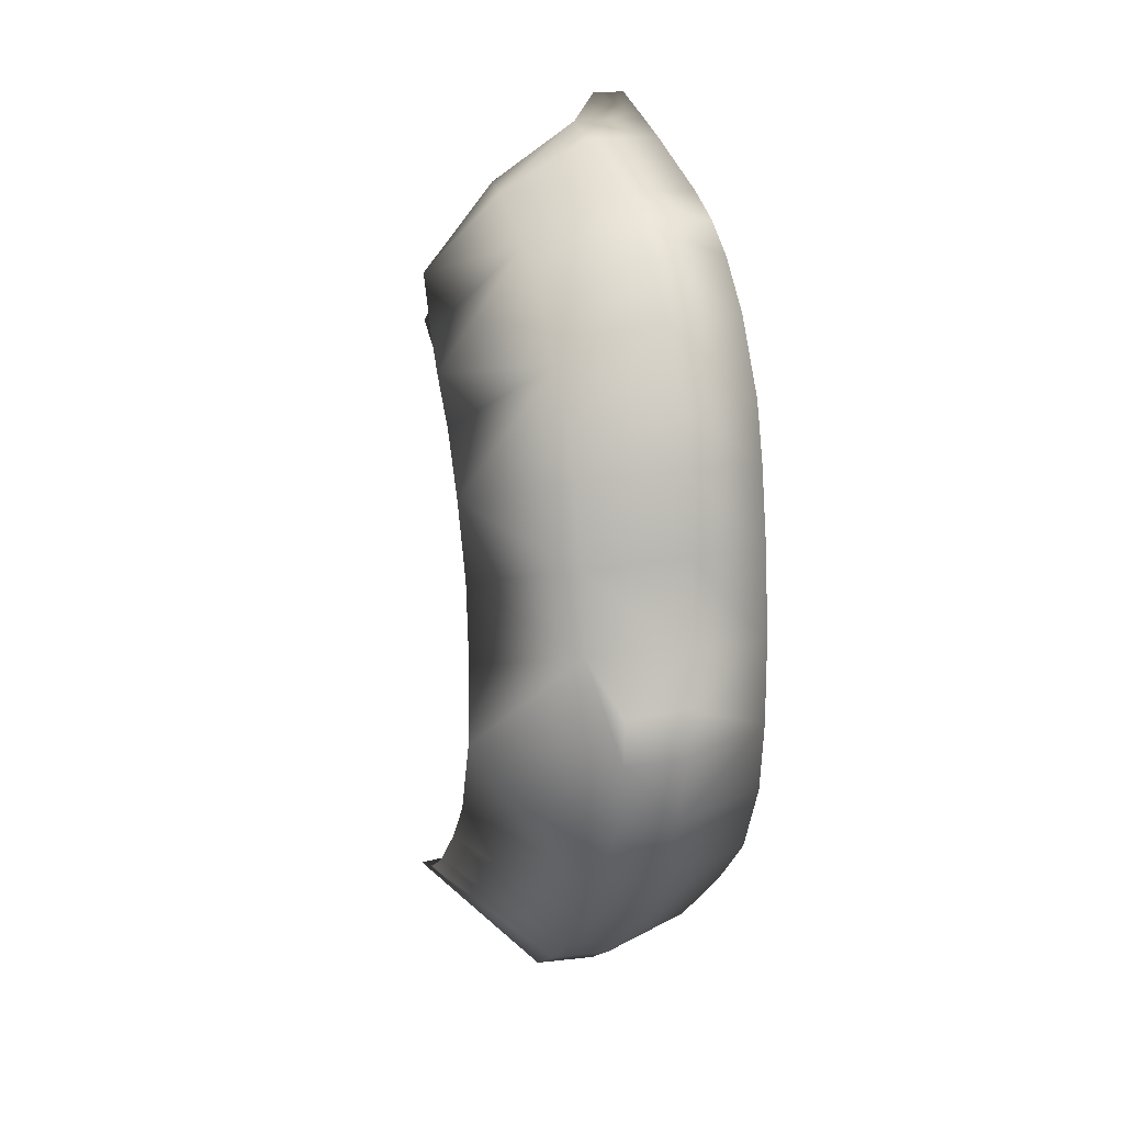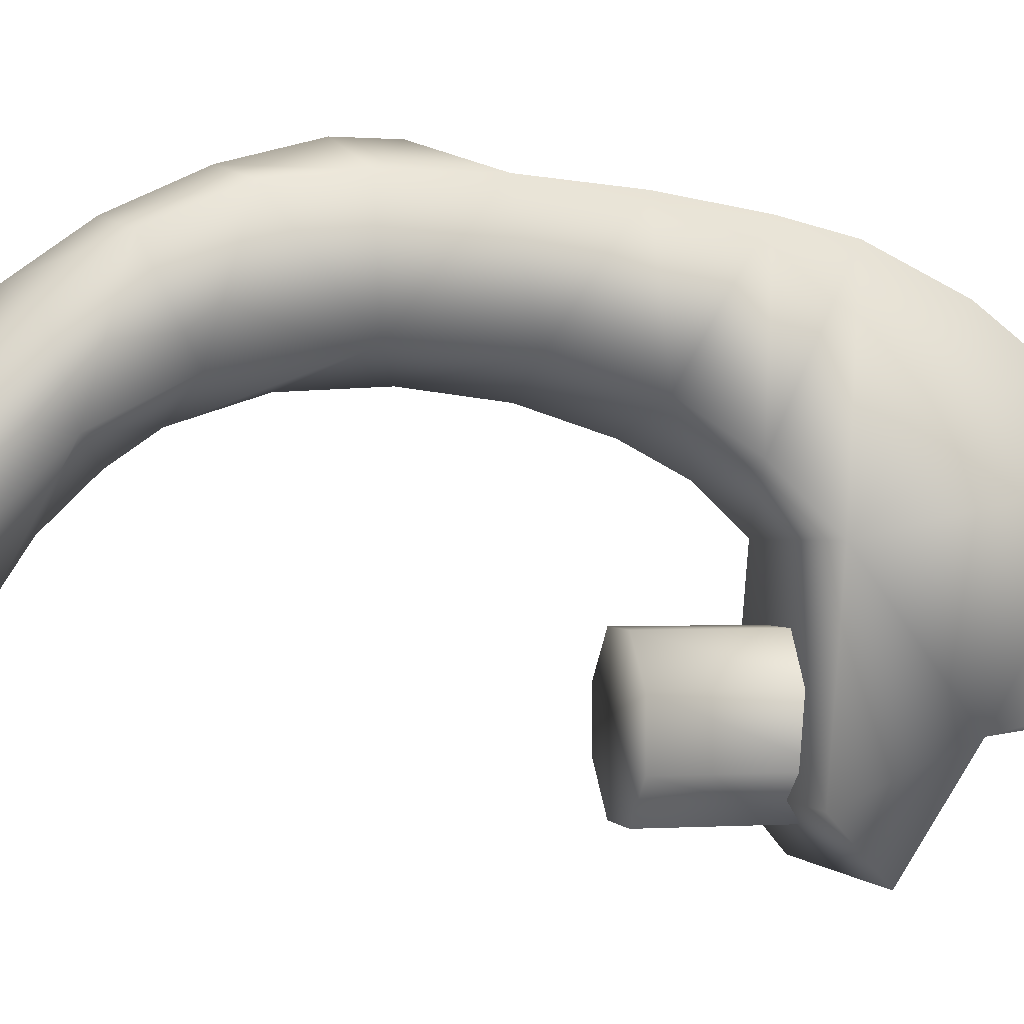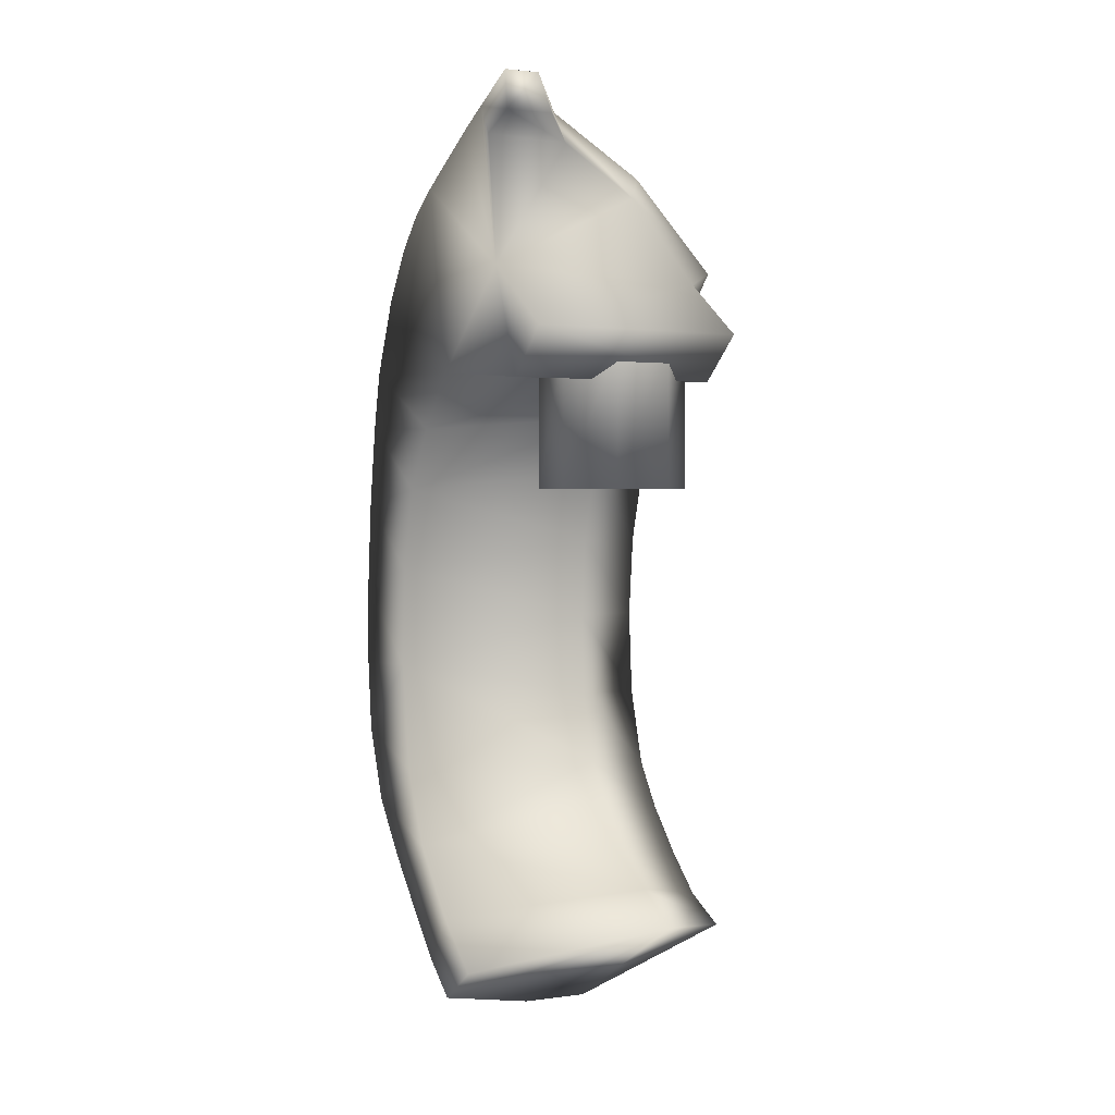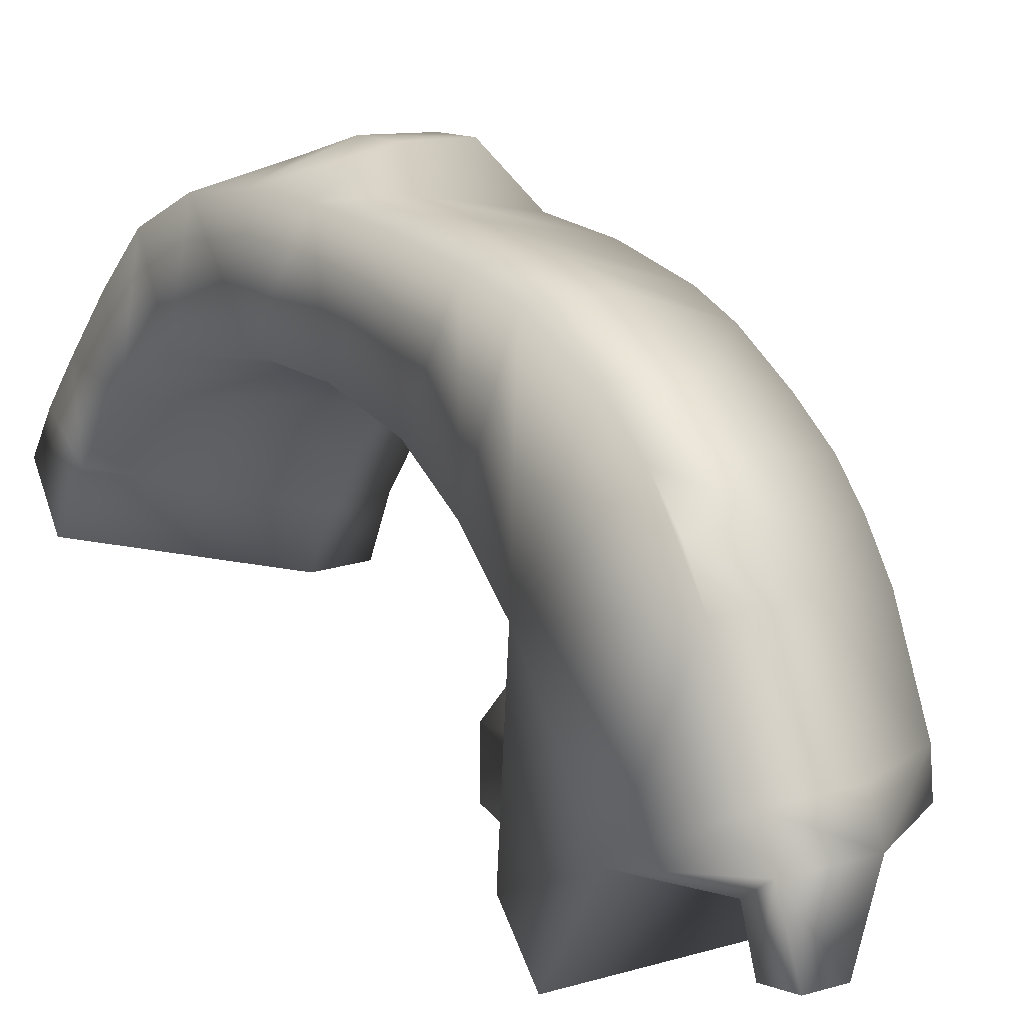
<metadata>
{"format":"obj","ext":"obj","renderer":"f3d","projection":"perspective","resolution":1024,"background":"white","views":[{"elev":16.9,"azim":159.4,"up":"+Z"},{"elev":0.5,"azim":-103.8,"up":"+Y"},{"elev":1.7,"azim":-25.2,"up":"+Z"},{"elev":12.1,"azim":-34.8,"up":"+Y"}]}
</metadata>
<code>
v -0.2136 3.089 -1.207
v -0.2136 3.093 -1.607
v -0.9833 2.853 -1.522
v -0.9833 2.853 -1.522
v -0.9833 2.849 -0.8291
v -0.3561 2.849 -0.8291
v -0.2136 3.093 -1.607
v -0.2136 2.936 -2.205
v -0.9833 0.9932 -4.119
v -0.9833 1.334 -3.883
v -0.2215 1.493 -4.035
v -0.2131 1.138 -4.263
v -0.3561 1.34 2.465
v -0.9833 1.34 2.465
v -0.9833 0.571 2.827
v -0.9833 0.571 2.827
v -0.9833 -0.01067 1.704
v -0.316 0.1575 2.697
v -0.9833 0.1268 2.718
v -0.9833 0.283 2.95
v -0.9833 -0.2227 2.839
v -0.6121 -0.2227 2.839
v -0.9833 0.571 2.827
v -0.9833 -0.01067 1.704
v -0.9833 0.1268 2.718
v -0.9833 -0.2227 2.839
v -0.9833 0.1268 2.718
v -0.3561 1.34 2.465
v -0.9833 0.571 2.827
v -0.3561 0.571 2.827
v 0.3841 0.5352 2.425
v -0.3561 1.34 2.465
v 0.4269 1.205 2.089
v -0.3561 1.34 2.465
v 0.4386 1.522 1.864
v -0.3561 1.668 2.27
v -0.3561 1.34 2.465
v -0.9833 1.668 2.27
v -0.3561 1.34 2.465
v -0.9833 1.34 2.465
v -0.3561 1.936 2.033
v -0.3561 2.253 1.629
v -0.9833 2.253 1.629
v -0.9833 1.939 2.032
v 0.4618 2.028 1.288
v -0.3561 1.936 2.033
v 0.4386 1.522 1.864
v -0.3561 1.668 2.27
v 0.4508 1.777 1.625
v -0.3561 1.936 2.033
v 1.099 1.053 1.081
v 0.4386 1.522 1.864
v -0.3561 2.555 1.018
v -0.3561 2.672 0.5463
v -0.9833 2.672 0.5463
v -0.9833 2.555 1.021
v -0.3561 2.672 0.5463
v -0.3561 2.781 -0.1074
v -0.9833 2.781 -0.1074
v -0.9833 2.672 0.5463
v -0.3561 2.781 -0.1074
v -0.3561 2.849 -0.8291
v -0.9833 2.849 -0.8291
v -0.9833 2.781 -0.1074
v 0.4787 2.702 -0.8345
v 1.142 1.853 -1.783
v 0.3042 3.083 -1.61
v 0.3042 3.083 -1.228
v 0.4787 2.457 0.4776
v 0.4787 2.624 -0.1805
v -0.3561 2.781 -0.1074
v -0.3561 2.672 0.5463
v 0.4787 2.624 -0.1805
v 0.4787 2.702 -0.8345
v -0.3561 2.849 -0.8291
v -0.3561 2.781 -0.1074
v -0.3561 2.849 -0.8291
v 0.3042 3.083 -1.228
v -0.2136 3.089 -1.207
v 1.142 1.853 -1.783
v 0.4787 2.702 -0.8345
v 1.142 1.903 -1.085
v 0.9001 0.06236 1.73
v 1.044 0.7128 1.361
v 0.4269 1.205 2.089
v 0.3841 0.5352 2.425
v 0.4618 2.028 1.288
v 0.4508 1.777 1.625
v 1.099 1.053 1.081
v 1.118 1.367 0.7091
v 0.4787 2.624 -0.1805
v 0.4787 2.457 0.4776
v 1.132 1.633 0.1917
v 1.132 1.633 0.1917
v 1.131 1.815 -0.4222
v 0.4787 2.702 -0.8345
v 0.4787 2.624 -0.1805
v 1.131 1.815 -0.4222
v 1.142 1.903 -1.085
v 0.3042 3.083 -1.228
v 0.3042 3.083 -1.61
v -0.2136 3.093 -1.607
v -0.2136 3.089 -1.207
v -0.3561 1.668 2.27
v -0.3561 1.936 2.033
v -0.9833 1.939 2.032
v -0.9833 1.668 2.27
v -0.3561 0.283 2.95
v -0.3561 0.571 2.827
v -0.9833 0.571 2.827
v -0.9833 0.283 2.95
v 0.3841 0.5352 2.425
v -0.3561 0.283 2.95
v 0.3841 0.5352 2.425
v 0.3607 0.2634 2.477
v 0.9001 0.06236 1.73
v 0.4618 2.028 1.288
v -0.3561 1.936 2.033
v 0.4508 1.777 1.625
v -0.7093 -0.1876 3.144
v -0.9833 -0.1876 3.144
v -0.9833 -0.2227 2.839
v -0.7093 -0.1876 3.144
v -0.6121 -0.2227 2.839
v -0.3561 0.283 2.95
v -0.7093 -0.1876 3.144
v -0.6121 -0.2227 2.839
v -0.316 0.1575 2.697
v 0.2612 0.1409 2.304
v 0.3607 0.2634 2.477
v -0.3561 0.283 2.95
v -0.316 0.1575 2.697
v -0.9833 2.253 1.629
v -0.3561 2.253 1.629
v -0.3561 2.555 1.018
v -0.9833 2.555 1.021
v 0.4787 2.305 0.8275
v 0.4787 2.457 0.4776
v -0.3561 2.672 0.5463
v -0.3561 2.555 1.018
v 1.142 1.853 -1.783
v 1.142 1.666 -2.397
v 0.3042 2.644 -2.784
v 0.3042 2.925 -2.201
v 0.3042 2.925 -2.201
v 0.3042 3.083 -1.61
v 0.3042 3.083 -1.61
v -0.2136 2.936 -2.205
v -0.2136 2.936 -2.205
v -0.2136 3.093 -1.607
v 0.4787 2.305 0.8275
v 1.132 1.633 0.1917
v 0.4787 2.457 0.4776
v 0.4269 1.205 2.089
v 1.044 0.7128 1.361
v 1.099 1.053 1.081
v 1.099 1.053 1.081
v 0.4386 1.522 1.864
v -0.2169 1.849 -3.736
v -0.2215 1.493 -4.035
v -0.9833 1.334 -3.883
v -0.9833 1.68 -3.574
v -0.2215 1.493 -4.035
v 0.2865 1.45 -4.017
v 0.2852 1.094 -4.248
v -0.2131 1.138 -4.263
v -0.2169 1.849 -3.736
v 0.2967 1.811 -3.73
v 0.2865 1.45 -4.017
v -0.2169 1.849 -3.736
v -0.2215 1.493 -4.035
v 1.1 0.6572 -3.376
v 1.063 0.1902 -3.55
v 0.2852 1.094 -4.248
v 0.2865 1.45 -4.017
v -0.2139 2.311 -3.284
v -0.2169 1.849 -3.736
v -0.9833 1.68 -3.574
v -0.2139 2.311 -3.284
v -0.9833 2.136 -3.14
v 0.2967 1.811 -3.73
v -0.2169 1.849 -3.736
v -0.9833 2.533 -2.701
v -0.2139 2.311 -3.284
v -0.2136 2.662 -2.794
v -0.9833 2.136 -3.14
v -0.9833 1.547 -2.964
v 0.6324 1.604 -2.355
v 0.6324 1.377 -2.678
v -0.9833 1.848 -2.368
v -0.9833 1.547 -2.964
v -0.9833 1.547 -2.964
v -0.9833 1.848 -2.368
v 1.142 1.059 -3.113
v 1.1 0.6572 -3.376
v 0.2865 1.45 -4.017
v 0.2967 1.811 -3.73
v 0.3042 2.925 -2.201
v 0.3042 2.644 -2.784
v -0.2136 2.662 -2.794
v -0.2136 2.662 -2.794
v -0.2136 2.936 -2.205
v -0.2136 2.662 -2.794
v 0.3035 2.286 -3.276
v 0.3035 2.286 -3.276
v -0.2139 2.311 -3.284
v -0.9833 2.853 -1.522
v -0.2136 2.936 -2.205
v -0.9833 2.786 -2.102
v -0.2139 2.311 -3.284
v 0.3035 2.286 -3.276
v 0.2967 1.811 -3.73
v 1.142 1.41 -2.754
v 1.142 1.059 -3.113
v 0.2967 1.811 -3.73
v 0.2967 1.811 -3.73
v 0.3035 2.286 -3.276
v 1.1 0.6572 -3.376
v 0.6324 1.025 -3.037
v 0.6208 0.6237 -3.3
v 0.4787 2.305 0.8275
v -0.3561 2.555 1.018
v -0.3561 2.253 1.629
v 0.4787 2.305 0.8275
v 0.4618 2.028 1.288
v 0.6188 0.1726 -3.538
v -0.9833 0.5519 -3.828
v -0.9833 0.9932 -4.119
v -0.2131 1.138 -4.263
v 0.2852 1.094 -4.248
v 1.063 0.1902 -3.55
v -0.9833 2.786 -2.102
v -0.2136 2.936 -2.205
v -0.2136 2.662 -2.794
v -0.2136 2.662 -2.794
v -0.9833 2.533 -2.701
v 1.142 1.666 -2.397
v 1.142 1.41 -2.754
v 0.3035 2.286 -3.276
v 0.3035 2.286 -3.276
v 0.3042 2.644 -2.784
v -0.9833 1.334 -3.883
v -0.9833 0.9932 -4.119
v -0.9833 0.5519 -3.828
v -0.9833 1.042 -3.477
v -0.9833 1.68 -3.574
v -0.9833 1.334 -3.883
v -0.9833 1.042 -3.477
v -0.9833 1.547 -2.964
v -0.9833 -0.01067 1.704
v 0.2612 0.1409 2.304
v -0.316 0.1575 2.697
v 0.6227 0.9913 0.9457
v -0.9833 1.01 0.9457
v -0.9833 1.431 0.5064
v 0.6227 1.308 0.626
v -0.9833 -0.7926 1.196
v -0.9833 -0.381 0.8361
v 0.6432 -0.381 0.8361
v 0.6432 -0.7926 1.175
v -0.9833 -0.381 0.8361
v -0.9833 1.01 0.9457
v 0.6227 0.9913 0.9457
v 0.6432 -0.381 0.8361
v 0.6227 0.5781 1.309
v 0.6432 -0.7926 1.175
v 0.7194 -0.01067 1.627
v -0.9833 1.752 0.006305
v -0.9833 1.938 -0.6728
v 0.6214 1.747 -0.4222
v 0.6227 1.551 0.1742
v 0.6227 1.308 0.626
v -0.9833 1.752 0.006305
v -0.9833 1.431 0.5064
v -0.9833 1.986 -1.486
v -0.9833 1.848 -2.368
v 0.6324 1.604 -2.355
v 0.6324 1.796 -1.764
v 0.6324 1.834 -1.089
v 0.6214 1.747 -0.4222
v -0.9833 1.938 -0.6728
v -0.9833 1.986 -1.486
v 0.6324 1.834 -1.089
v -0.9833 1.986 -1.486
v 0.6324 1.796 -1.764
v 0.6188 0.1726 -3.538
v 0.6208 0.6237 -3.3
v -0.9833 1.042 -3.477
v -0.9833 0.5519 -3.828
v 1.142 1.41 -2.754
v 1.142 1.666 -2.397
v 0.6324 1.604 -2.355
v 0.6324 1.377 -2.678
v 1.142 1.853 -1.783
v 1.142 1.903 -1.085
v 0.6324 1.834 -1.089
v 0.6324 1.796 -1.764
v 1.142 1.059 -3.113
v 1.142 1.41 -2.754
v 0.6324 1.377 -2.678
v 0.6324 1.025 -3.037
v 1.132 1.633 0.1917
v 1.118 1.367 0.7091
v 0.6227 1.308 0.626
v 0.6227 1.551 0.1742
v 1.142 1.903 -1.085
v 1.131 1.815 -0.4222
v 0.6214 1.747 -0.4222
v 0.6324 1.834 -1.089
v 1.131 1.815 -0.4222
v 1.132 1.633 0.1917
v 0.6227 1.551 0.1742
v 0.6214 1.747 -0.4222
v 0.6324 1.025 -3.037
v 0.6324 1.377 -2.678
v -0.9833 1.547 -2.964
v 0.6208 0.6237 -3.3
v 0.6324 1.025 -3.037
v -0.9833 1.547 -2.964
v -0.9833 1.042 -3.477
v 1.142 1.666 -2.397
v 1.142 1.853 -1.783
v 0.6324 1.796 -1.764
v 0.6324 1.604 -2.355
v 1.118 1.367 0.7091
v 1.099 1.053 1.081
v 0.6227 0.9913 0.9457
v 0.6227 1.308 0.626
v 1.044 0.7128 1.361
v 0.6227 0.5781 1.309
v 0.6227 0.9913 0.9457
v 0.6227 0.9913 0.9457
v 1.099 1.053 1.081
v 1.063 0.1902 -3.55
v 1.1 0.6572 -3.376
v 0.6208 0.6237 -3.3
v 0.6188 0.1726 -3.538
v 0.6227 0.9913 0.9457
v 0.6227 0.5781 1.309
v 0.6432 -0.381 0.8361
v -0.9833 2.786 -2.102
v -0.9833 2.533 -2.701
v -0.9833 1.848 -2.368
v -0.9833 2.786 -2.102
v -0.9833 1.986 -1.486
v -0.9833 2.136 -3.14
v -0.9833 1.68 -3.574
v -0.9833 1.547 -2.964
v -0.9833 2.853 -1.522
v -0.9833 2.786 -2.102
v -0.9833 1.986 -1.486
v -0.9833 1.939 2.032
v -0.9833 2.253 1.629
v -0.9833 1.01 0.9457
v -0.9833 1.01 0.9457
v -0.9833 2.555 1.021
v -0.9833 1.431 0.5064
v -0.9833 2.672 0.5463
v -0.9833 2.781 -0.1074
v -0.9833 1.752 0.006305
v -0.9833 1.431 0.5064
v -0.9833 2.849 -0.8291
v -0.9833 2.853 -1.522
v -0.9833 1.986 -1.486
v -0.9833 1.938 -0.6728
v -0.9833 2.555 1.021
v -0.9833 2.672 0.5463
v -0.9833 1.431 0.5064
v -0.9833 2.781 -0.1074
v -0.9833 2.849 -0.8291
v -0.9833 1.938 -0.6728
v -0.9833 1.752 0.006305
v -0.9833 -0.01067 1.704
v -0.9833 1.01 0.9457
v -0.9833 -0.381 0.8361
v -0.9833 -0.7926 1.196
v -0.9833 -0.7926 1.196
v 0.6432 -0.7926 1.175
v 0.7194 -0.01067 1.627
v -0.9833 -0.7926 1.196
v -0.9833 -0.01067 1.704
v 0.7194 -0.01067 1.627
v 0.6227 0.5781 1.309
v 1.044 0.7128 1.361
v 0.9001 0.06236 1.73
v -0.9833 -0.01067 1.704
v 0.7194 -0.01067 1.627
v 0.2612 0.1409 2.304
v -0.7093 -0.1876 3.144
v -0.3561 0.283 2.95
v -0.9833 0.283 2.95
v -0.9833 -0.1876 3.144
v -0.9833 -0.1876 3.144
v -0.9833 0.283 2.95
v -0.9833 -0.2227 2.839
v 0.9001 0.06236 1.73
v 0.3607 0.2634 2.477
v 0.2612 0.1409 2.304
v 0.7194 -0.01067 1.627
v -0.9833 1.01 0.9457
v -0.9833 -0.01067 1.704
v -0.9833 1.34 2.465
v -0.9833 1.939 2.032
v -0.9833 1.668 2.27
v 0.4386 1.522 1.864
v -0.3561 1.34 2.465
v 0.4269 1.205 2.089
v 0.3841 0.5352 2.425
v -0.3561 0.283 2.95
v 0.3607 0.2634 2.477
v 0.008344 1.526e-07 0.01017
v 0.2265 -0.5267 0.01017
v -0.2098 -0.5267 0.01017
v 0.008344 1.526e-07 0.01017
v 0.535 -0.2182 0.01017
v 0.2265 -0.5267 0.01017
v 0.535 0.2182 0.01017
v 0.008344 1.526e-07 0.01017
v 0.008344 1.526e-07 0.01017
v 0.2265 0.5267 0.01017
v 0.008344 1.526e-07 0.01017
v -0.2098 0.5267 0.01017
v 0.008344 1.526e-07 0.01017
v -0.5183 -0.2182 0.01017
v -0.5183 0.2182 0.01017
v 0.008344 1.526e-07 0.01017
v -0.2098 -0.5267 0.01017
v -0.5183 -0.2182 0.01017
v 0.008344 1.526e-07 0.01017
v -0.5183 0.2182 0.01017
v -0.2098 0.5267 0.01017
v 0.535 -0.2182 0.01017
v 0.535 0.2182 0.01017
v 0.535 0.2182 1.084
v 0.535 -0.2182 1.084
v -0.5183 0.2182 0.01017
v -0.5183 -0.2182 0.01017
v -0.5183 -0.2182 1.084
v -0.5183 0.2182 1.084
v -0.5183 -0.2182 0.01017
v -0.2098 -0.5267 0.01017
v -0.2098 -0.5267 1.084
v -0.5183 -0.2182 1.084
v -0.2098 -0.5267 0.01017
v 0.2265 -0.5267 0.01017
v 0.2265 -0.5267 1.084
v -0.2098 -0.5267 1.084
v 0.2265 -0.5267 0.01017
v 0.535 -0.2182 0.01017
v 0.535 -0.2182 1.084
v 0.2265 -0.5267 1.084
v 0.535 0.2182 0.01017
v 0.2265 0.5267 0.01017
v 0.2265 0.5267 1.084
v 0.535 0.2182 0.01017
v 0.535 0.2182 1.084
v 0.2265 0.5267 0.01017
v -0.2098 0.5267 0.01017
v -0.2098 0.5267 1.084
v 0.2265 0.5267 1.084
v -0.2098 0.5267 0.01017
v -0.5183 0.2182 0.01017
v -0.5183 0.2182 1.084
v -0.2098 0.5267 1.084
v 0.4618 2.028 1.288
v 1.118 1.367 0.7091
v 1.132 1.633 0.1917
v 0.4618 2.028 1.288
v 1.132 1.633 0.1917
v 0.4787 2.305 0.8275
g helmet_right_col
f 1 2 3
f 4 5 1
f 5 6 1
f 4 7 8
f 9 10 11
f 9 11 12
f 13 14 15
f 16 14 17
f 18 19 17
f 20 19 21
f 18 22 21
f 20 23 24
f 20 24 25
f 18 26 27
f 28 29 30
f 31 32 30
f 31 33 34
f 35 36 32
f 37 36 38
f 39 38 40
f 41 42 43
f 41 43 44
f 45 42 46
f 47 46 48
f 47 49 50
f 51 49 52
f 53 54 55
f 53 55 56
f 57 58 59
f 57 59 60
f 61 62 63
f 61 63 64
f 65 66 67
f 65 67 68
f 69 70 71
f 69 71 72
f 73 74 75
f 73 75 76
f 77 74 78
f 77 78 79
f 80 81 82
f 83 84 85
f 83 85 86
f 87 88 89
f 87 89 90
f 91 92 93
f 91 94 95
f 96 97 98
f 96 98 99
f 100 101 102
f 100 102 103
f 104 105 106
f 104 106 107
f 108 109 110
f 108 110 111
f 112 109 113
f 114 115 116
f 117 118 119
f 120 121 122
f 123 122 124
f 125 126 127
f 125 127 128
f 129 130 131
f 129 131 132
f 133 134 135
f 133 135 136
f 137 138 139
f 137 139 140
f 141 142 143
f 141 143 144
f 141 145 146
f 147 145 148
f 147 149 150
f 151 152 153
f 154 155 156
f 154 157 158
f 159 160 161
f 159 161 162
f 163 164 165
f 163 165 166
f 167 168 169
f 170 169 171
f 172 173 174
f 172 174 175
f 176 177 178
f 179 178 180
f 176 181 182
f 183 184 180
f 183 185 184
f 183 186 187
f 188 187 189
f 188 190 191
f 183 192 193
f 194 195 196
f 194 196 197
f 198 199 200
f 198 201 202
f 203 199 204
f 203 205 206
f 207 208 209
f 210 211 212
f 213 214 215
f 213 216 217
f 218 214 219
f 218 219 220
f 221 222 223
f 224 223 225
f 226 227 228
f 228 229 226
f 229 230 226
f 230 231 226
f 232 233 234
f 232 235 236
f 237 238 239
f 237 240 241
f 242 243 244
f 242 244 245
f 246 247 248
f 246 248 249
f 250 251 252
f 253 254 255
f 253 255 256
f 257 258 259
f 257 259 260
f 261 262 263
f 261 263 264
f 265 266 264
f 265 267 266
f 268 269 270
f 268 270 271
f 272 273 271
f 272 274 273
f 275 276 277
f 275 277 278
f 279 280 281
f 279 281 282
f 283 284 285
f 286 287 288
f 286 288 289
f 290 291 292
f 290 292 293
f 294 295 296
f 294 296 297
f 298 299 300
f 298 300 301
f 302 303 304
f 302 304 305
f 306 307 308
f 306 308 309
f 310 311 312
f 310 312 313
f 314 315 316
f 317 318 319
f 317 319 320
f 321 322 323
f 321 323 324
f 325 326 327
f 325 327 328
f 329 330 331
f 329 332 333
f 334 335 336
f 334 336 337
f 338 339 340
f 341 342 343
f 344 343 345
f 346 347 348
f 349 350 351
f 352 353 354
f 355 353 356
f 355 356 357
f 358 359 360
f 358 360 361
f 362 363 364
f 362 364 365
f 366 367 368
f 369 370 371
f 369 371 372
f 373 374 375
f 373 375 376
f 377 378 379
f 380 379 381
f 382 383 384
f 382 384 385
f 386 387 388
f 389 390 391
f 389 391 392
f 393 394 395
f 396 397 398
f 396 398 399
f 400 401 402
f 402 403 400
f 402 404 403
f 405 406 407
f 408 409 410
f 411 412 413
f 414 415 416
f 417 415 418
f 417 419 420
f 421 422 420
f 423 424 425
f 426 427 428
f 429 430 431
f 432 433 434
f 432 434 435
f 436 437 438
f 436 438 439
f 440 441 442
f 440 442 443
f 444 445 446
f 444 446 447
f 448 449 450
f 448 450 451
f 452 453 454
f 455 454 456
f 457 458 459
f 457 459 460
f 461 462 463
f 461 463 464
f 465 466 467
f 468 469 470

</code>
